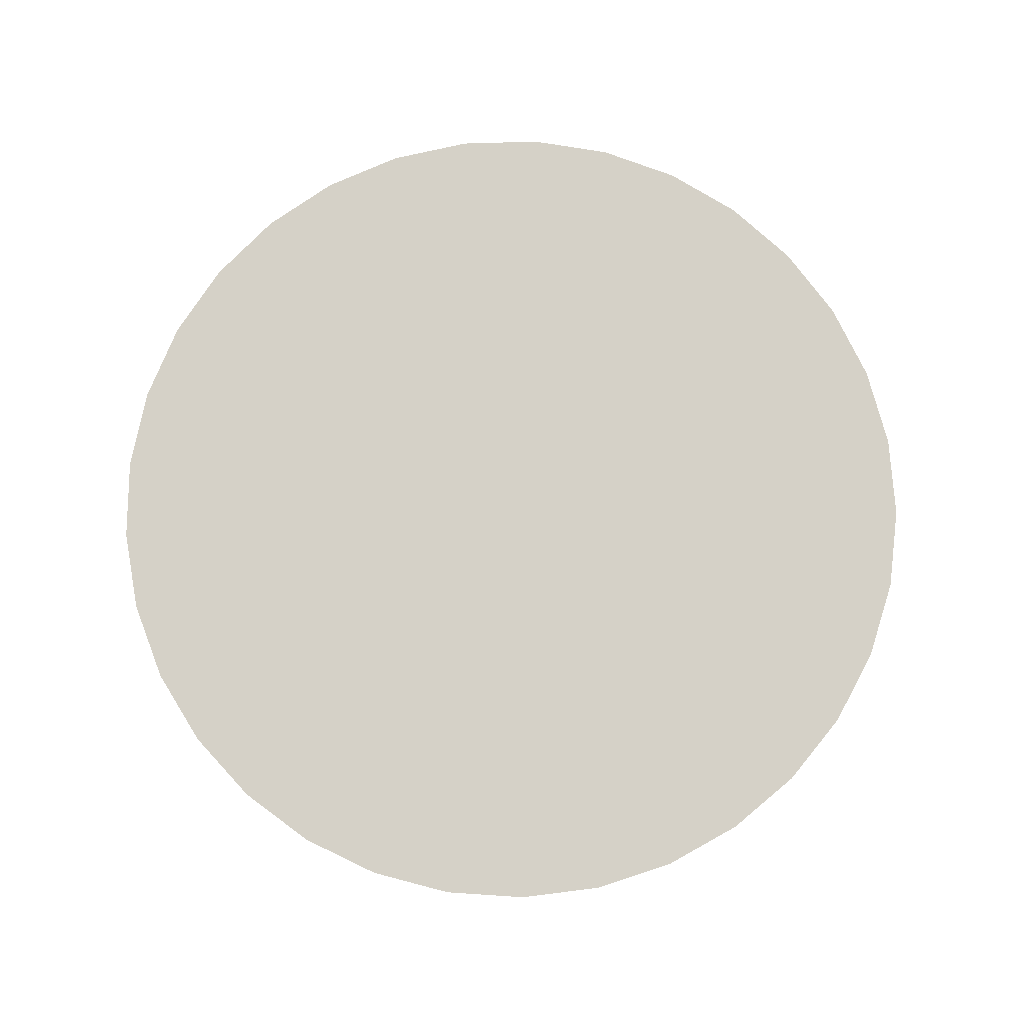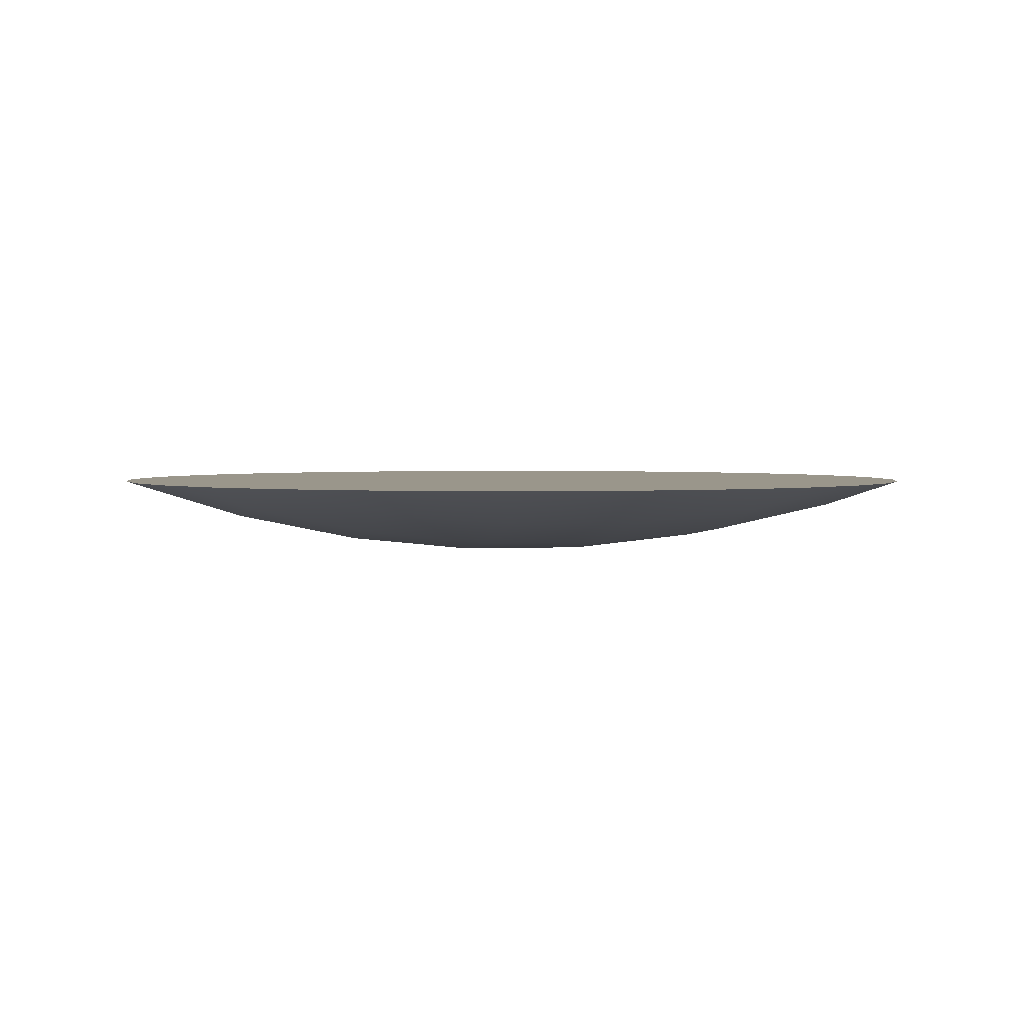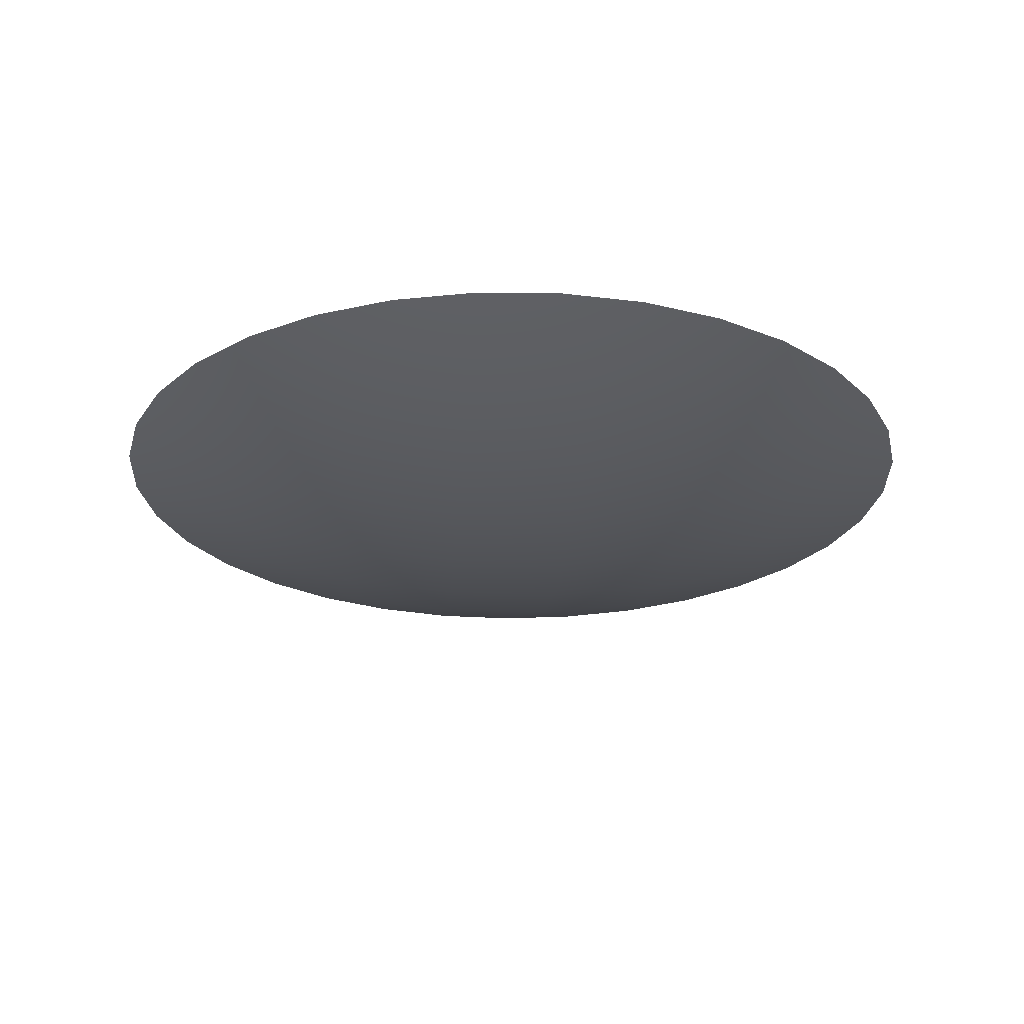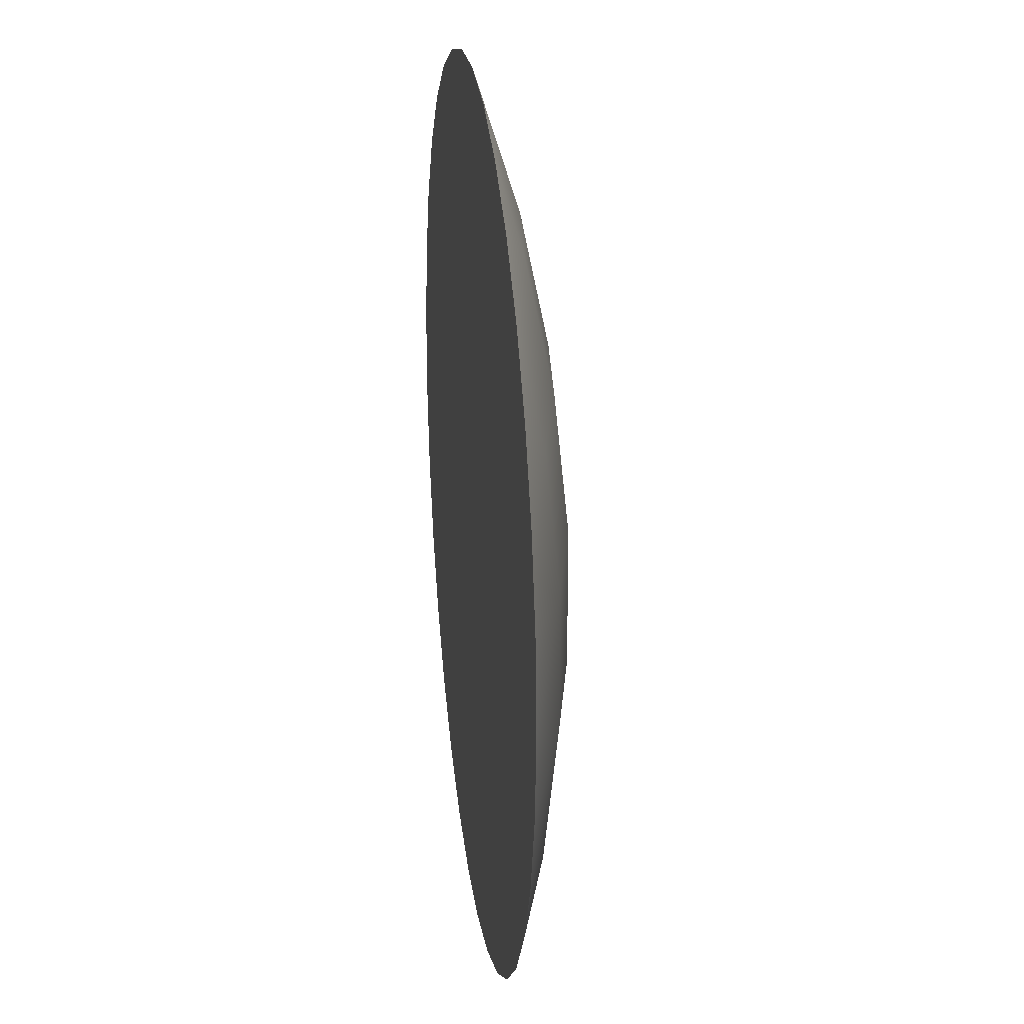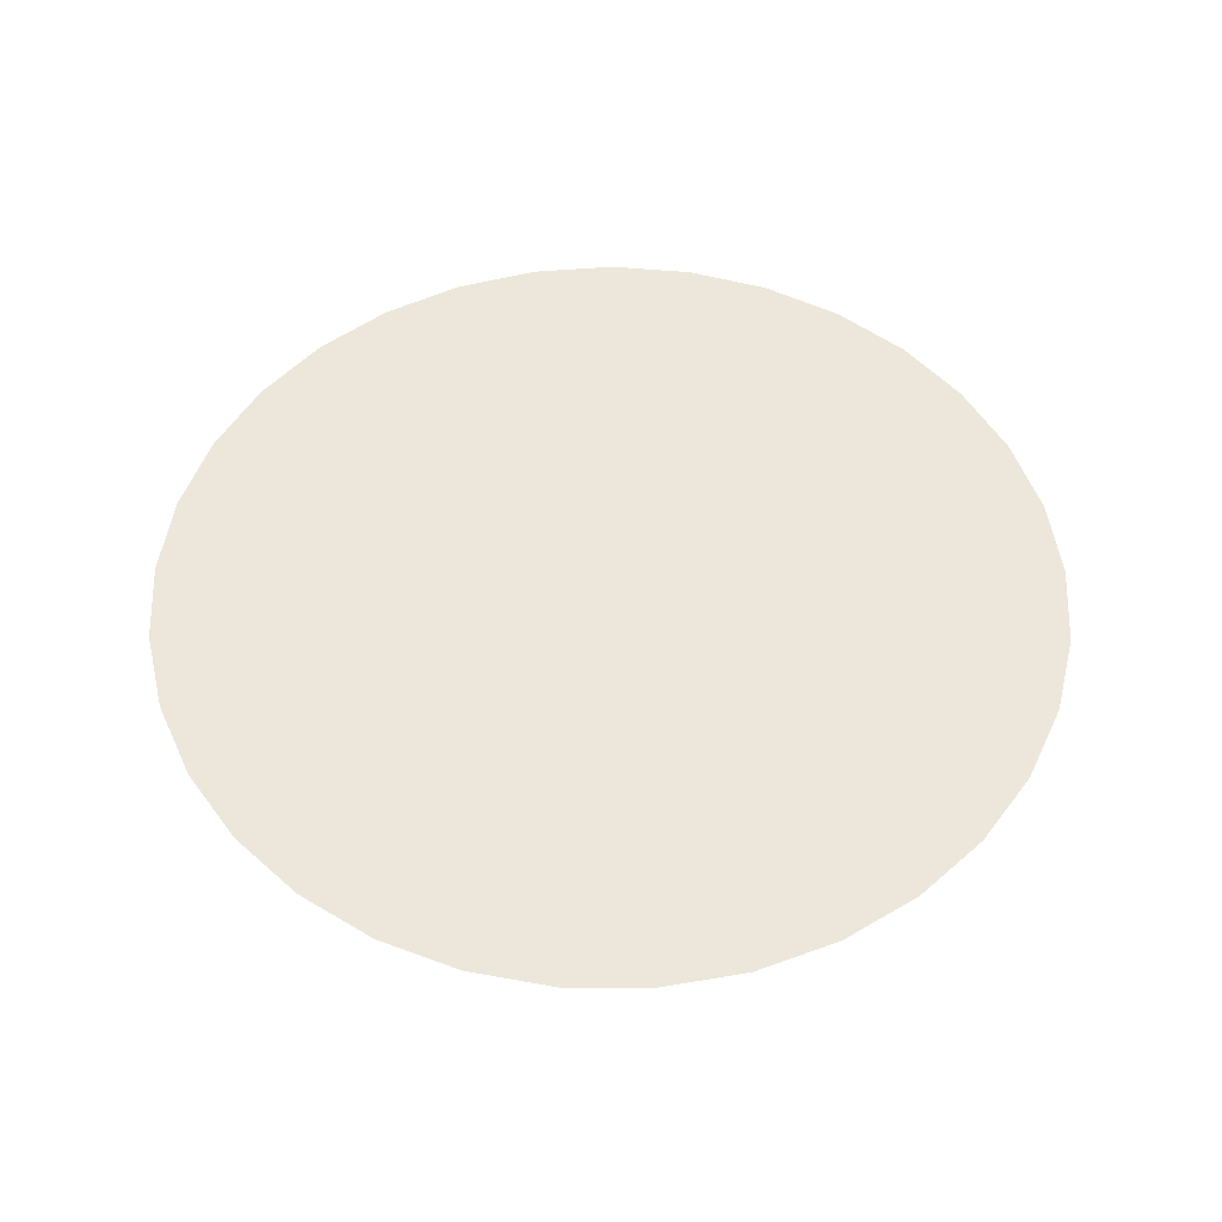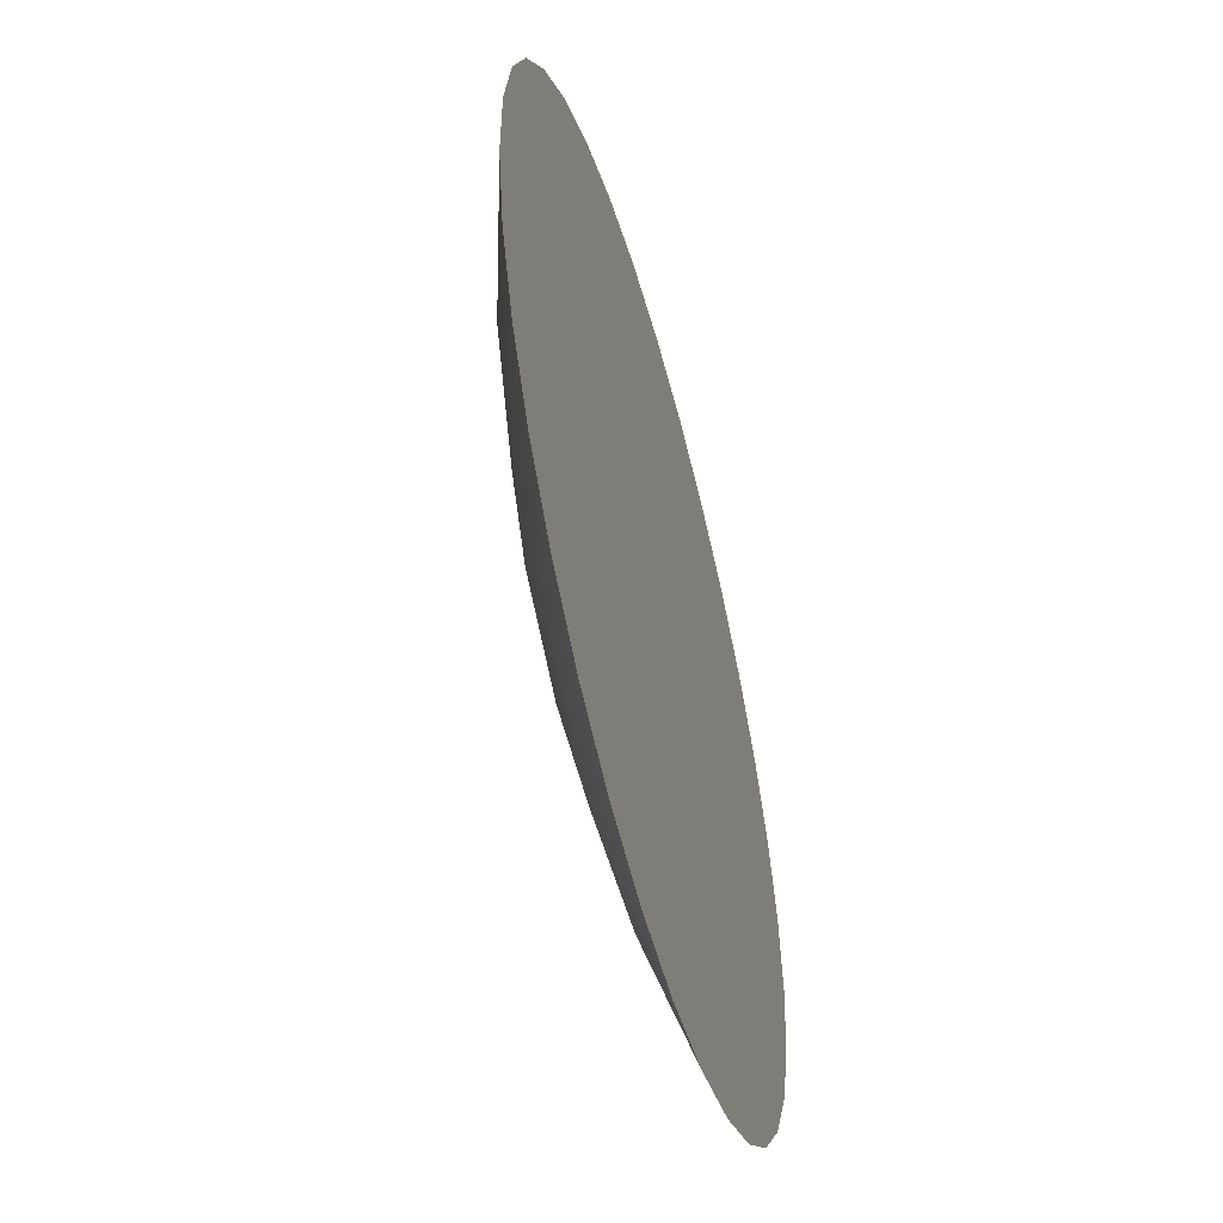
<metadata>
{"format":"obj","ext":"obj","renderer":"f3d","projection":"perspective","resolution":1024,"background":"white","views":[{"elev":79.1,"azim":170.1,"up":"+Y"},{"elev":2.4,"azim":-101.2,"up":"+Y"},{"elev":-24.1,"azim":176.3,"up":"+Y"},{"elev":24.0,"azim":-97.5,"up":"+Z"},{"elev":51.7,"azim":155.7,"up":"+Y"},{"elev":-53.9,"azim":105.3,"up":"+Z"}]}
</metadata>
<code>
g Joystick-Left-Cover
v -76.2 -17 25.52
v -75.87 -17 22.08
v -74.9 -17 18.77
v -73.31 -17 15.7
v -71.18 -17 12.98
v -68.57 -17 10.72
v -65.58 -17 8.997
v -62.32 -17 7.868
v -58.9 -17 7.377
v -55.45 -17 7.541
v -52.1 -17 8.355
v -48.96 -17 9.789
v -46.14 -17 11.79
v -43.76 -17 14.29
v -41.9 -17 17.19
v -40.61 -17 20.4
v -39.96 -17 23.79
v -39.96 -17 27.24
v -40.61 -17 30.63
v -41.9 -17 33.84
v -43.76 -17 36.74
v -46.14 -17 39.24
v -48.96 -17 41.24
v -52.1 -17 42.68
v -55.45 -17 43.49
v -58.9 -17 43.66
v -62.32 -17 43.16
v -65.58 -17 42.04
v -68.57 -17 40.31
v -71.18 -17 38.05
v -73.31 -17 35.33
v -74.9 -17 32.27
v -75.87 -17 28.95
v -71 -18.01 17.61
v -71.14 -18.53 22.87
v -71.14 -18.53 28.16
v -71 -18.01 33.43
v -65.74 -18.01 12.42
v -65.9 -19.06 17.61
v -65.98 -19.6 22.87
v -65.98 -19.6 28.16
v -65.9 -19.06 33.43
v -65.74 -18.01 38.61
v -60.63 -18.53 12.42
v -60.69 -19.6 17.61
v -60.72 -20.14 22.87
v -60.72 -20.14 28.16
v -60.69 -19.6 33.43
v -60.63 -18.53 38.61
v -55.52 -18.54 12.42
v -55.46 -19.6 17.61
v -55.43 -20.14 22.87
v -55.43 -20.14 28.16
v -55.46 -19.6 33.43
v -55.52 -18.54 38.61
v -50.42 -18.02 12.42
v -50.26 -19.08 17.61
v -50.18 -19.61 22.87
v -50.18 -19.61 28.16
v -50.26 -19.08 33.43
v -50.42 -18.02 38.61
v -45.14 -18.03 17.61
v -45.01 -18.55 22.87
v -45.01 -18.55 28.16
v -45.14 -18.03 33.43
f 2 35 1
f 1 35 36
f 1 36 33
f 33 36 32
f 32 36 37
f 32 37 31
f 31 37 30
f 30 37 43
f 30 43 29
f 29 43 28
f 28 43 27
f 27 43 49
f 27 49 26
f 26 49 55
f 26 55 25
f 25 55 24
f 24 55 61
f 24 61 23
f 23 61 22
f 22 61 65
f 22 65 21
f 21 65 20
f 20 65 19
f 19 65 64
f 19 64 18
f 18 64 63
f 18 63 17
f 17 63 16
f 16 63 62
f 16 62 15
f 15 62 14
f 14 62 13
f 13 62 56
f 13 56 12
f 12 56 11
f 11 56 50
f 11 50 10
f 10 50 9
f 9 50 44
f 9 44 8
f 8 44 38
f 8 38 7
f 7 38 6
f 6 38 5
f 5 38 39
f 5 39 34
f 34 39 40
f 34 40 35
f 35 40 41
f 35 41 36
f 36 41 42
f 36 42 37
f 37 42 43
f 2 3 35
f 35 3 34
f 3 4 34
f 34 4 5
f 39 38 45
f 45 38 44
f 45 44 51
f 51 44 50
f 51 50 57
f 57 50 56
f 57 56 62
f 40 39 46
f 46 39 45
f 46 45 52
f 52 45 51
f 52 51 58
f 58 51 57
f 58 57 63
f 63 57 62
f 41 40 47
f 47 40 46
f 47 46 53
f 53 46 52
f 53 52 59
f 59 52 58
f 59 58 64
f 64 58 63
f 49 43 42
f 42 41 48
f 48 41 47
f 48 47 54
f 54 47 53
f 54 53 60
f 60 53 59
f 60 59 65
f 65 59 64
f 55 49 48
f 48 49 42
f 55 48 54
f 61 55 54
f 61 54 60
f 65 61 60
f 1 33 2
f 2 33 3
f 3 33 32
f 3 32 4
f 4 32 31
f 4 31 5
f 5 31 30
f 5 30 6
f 6 30 29
f 6 29 7
f 7 29 28
f 7 28 8
f 8 28 27
f 8 27 9
f 9 27 26
f 9 26 10
f 10 26 25
f 10 25 11
f 11 25 24
f 11 24 12
f 12 24 23
f 12 23 13
f 13 23 22
f 13 22 14
f 14 22 21
f 14 21 15
f 15 21 20
f 15 20 16
f 16 20 19
f 16 19 17
f 17 19 18

</code>
